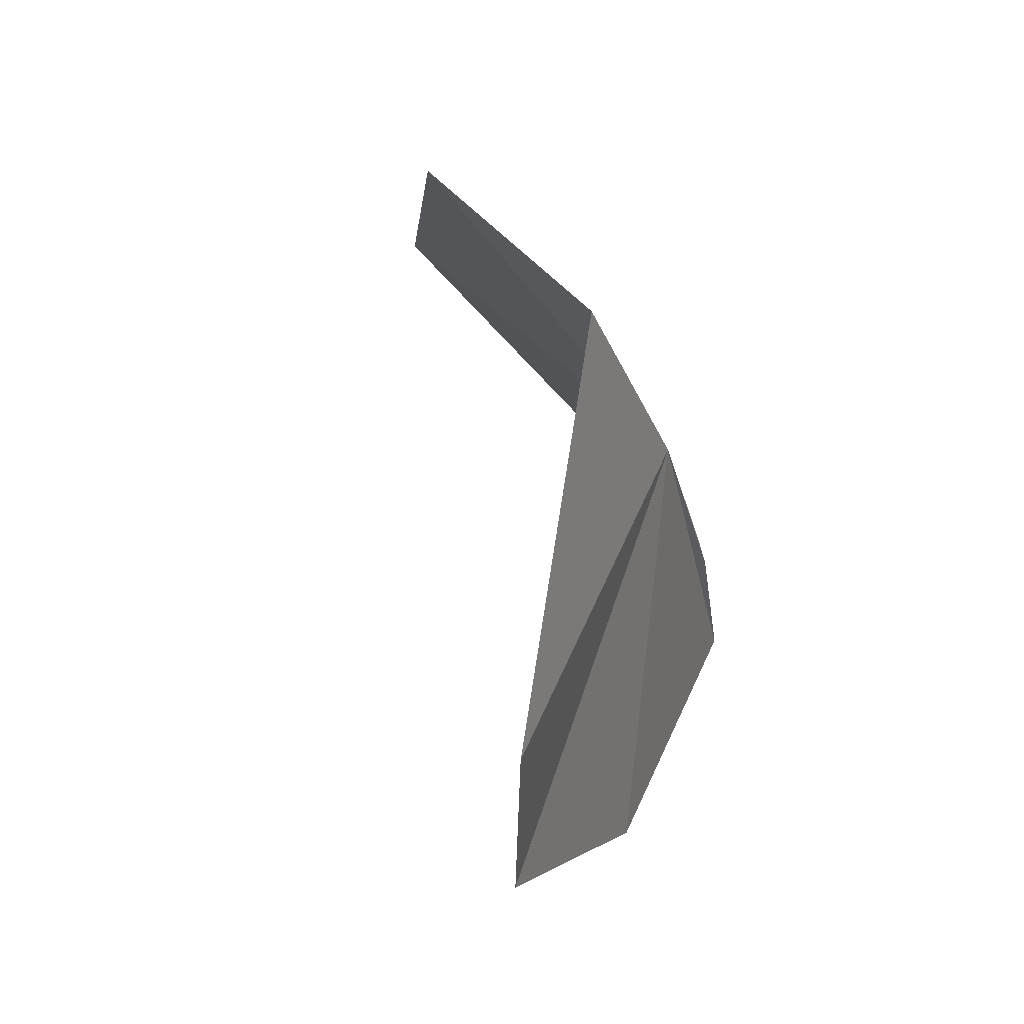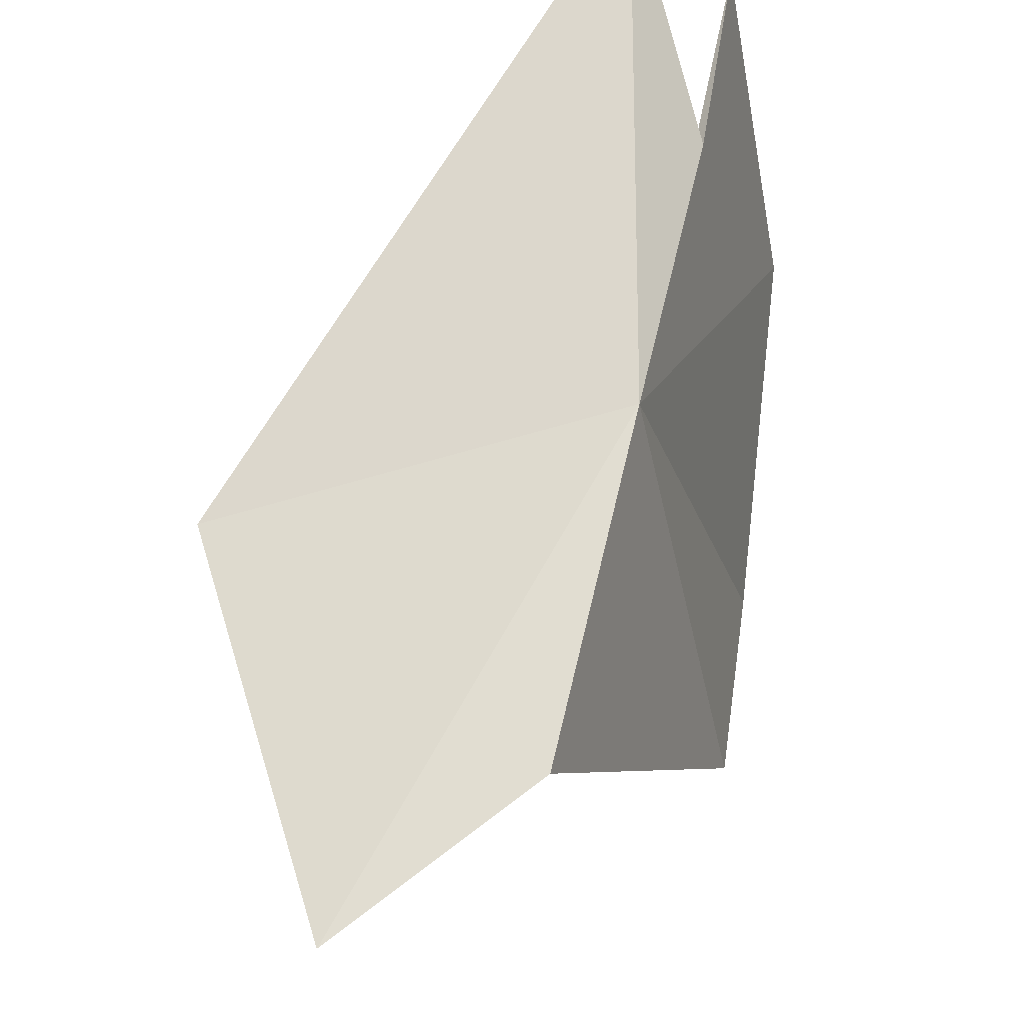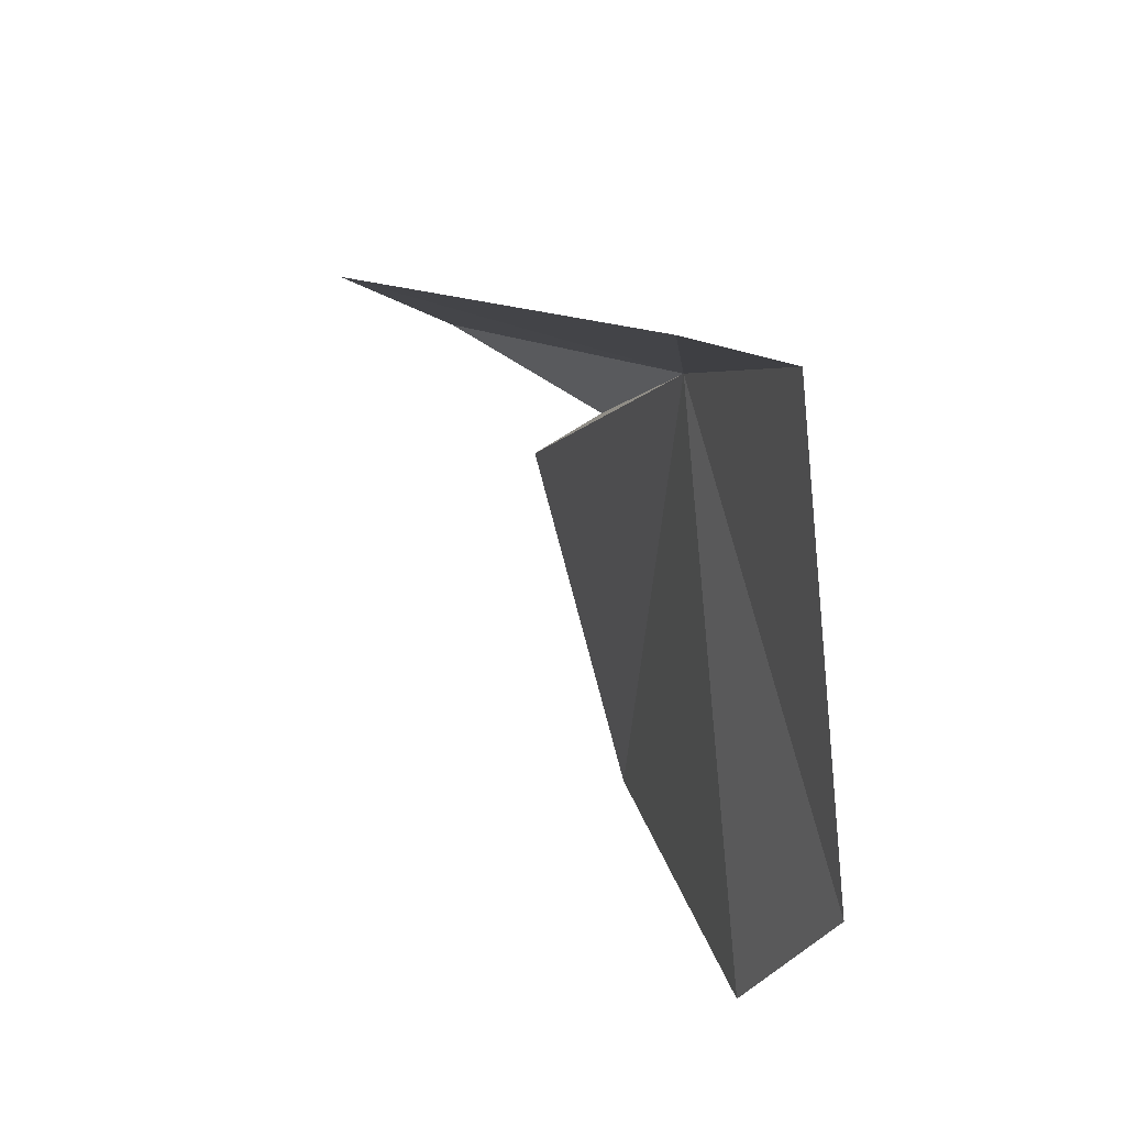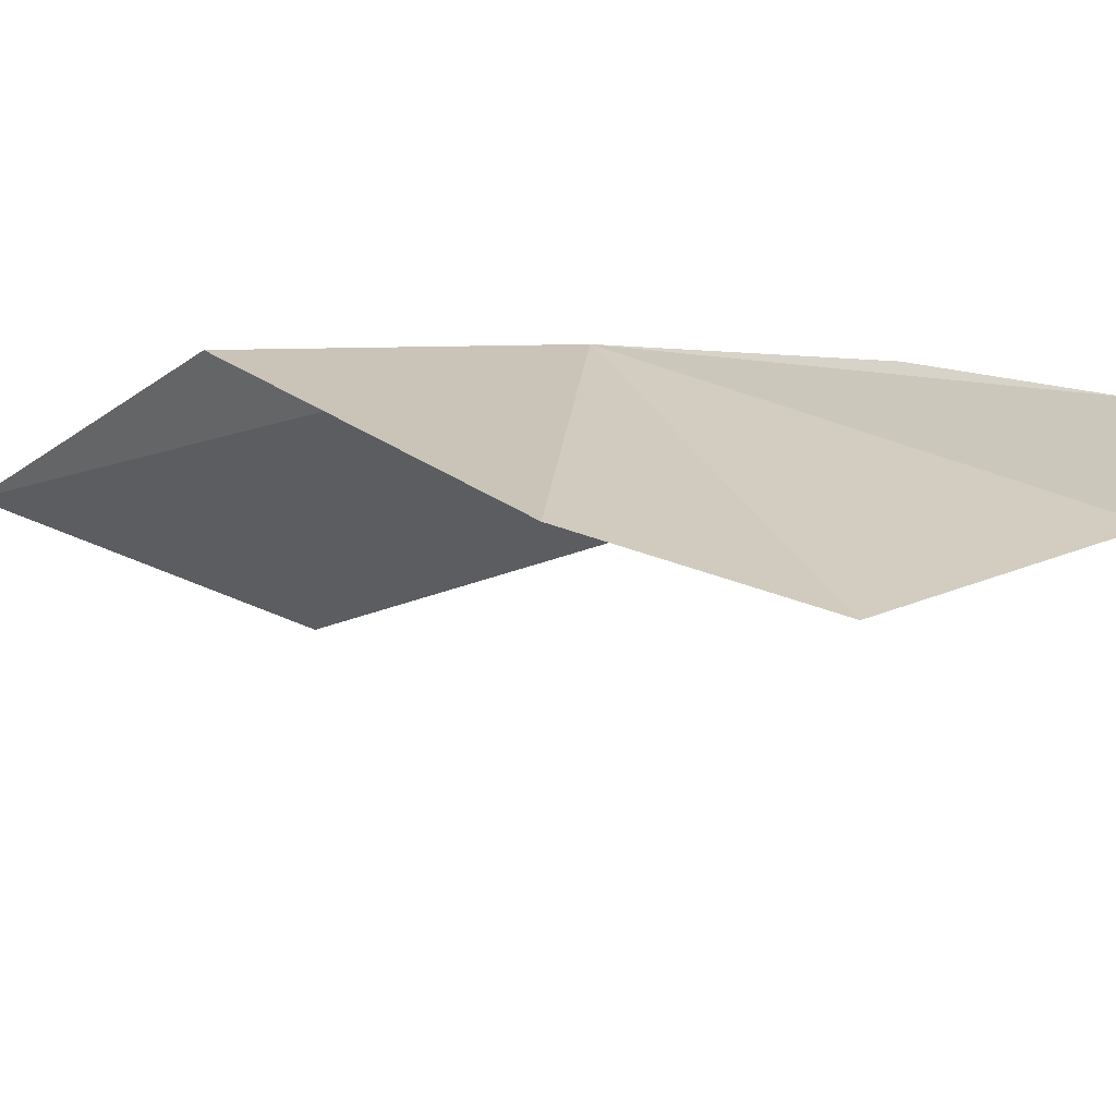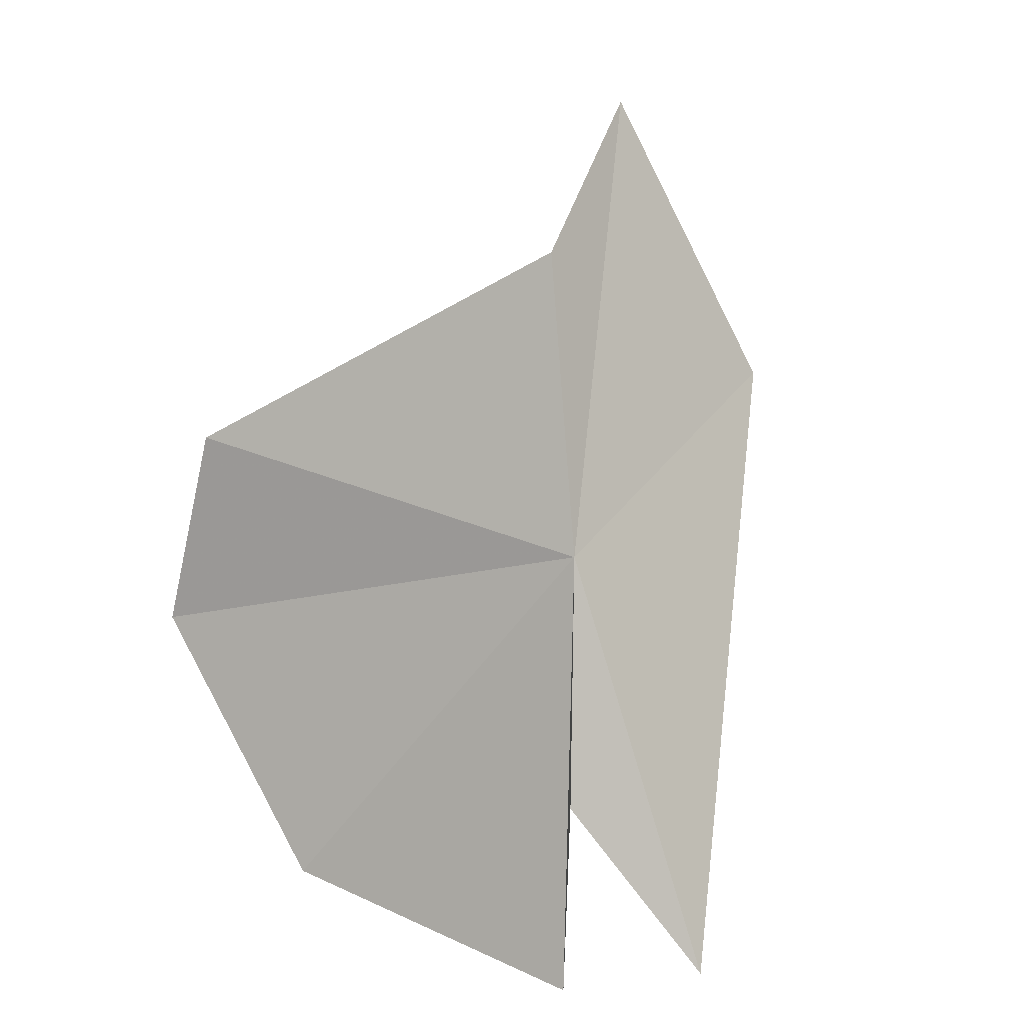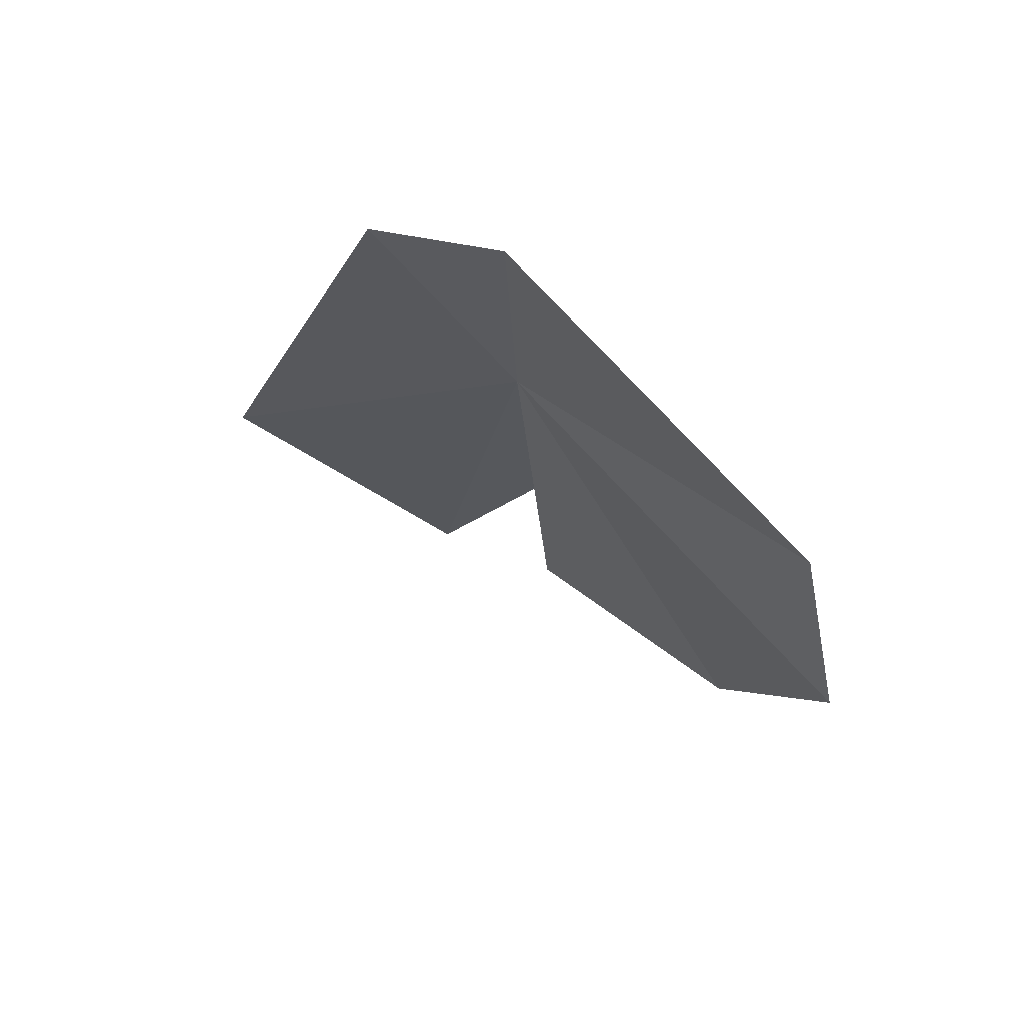
<metadata>
{"format":"obj","ext":"obj","renderer":"f3d","projection":"perspective","resolution":1024,"background":"white","views":[{"elev":58.4,"azim":34.1,"up":"+Z"},{"elev":53.7,"azim":2.0,"up":"+Y"},{"elev":-12.3,"azim":-25.2,"up":"+Y"},{"elev":-56.3,"azim":70.6,"up":"+Y"},{"elev":17.5,"azim":128.3,"up":"+Z"},{"elev":49.8,"azim":-30.4,"up":"+Z"}]}
</metadata>
<code>
v -1.895 -4.5 9.705
v -1.905 -4.407 9.449
v -2.097 -4.502 9.781
v -2.032 -4.568 9.961
v -1.932 -4.547 9.881
v -1.839 -4.759 9.748
v -1.825 -4.785 9.621
v -1.85 -4.472 9.439
v -1.814 -4.659 9.476
v -1.865 -4.479 9.555
f 1 3 2
f 1 5 4
f 1 4 3
f 1 7 6
f 1 6 5
f 1 8 9
f 1 10 8
f 1 2 10
f 1 9 7

</code>
